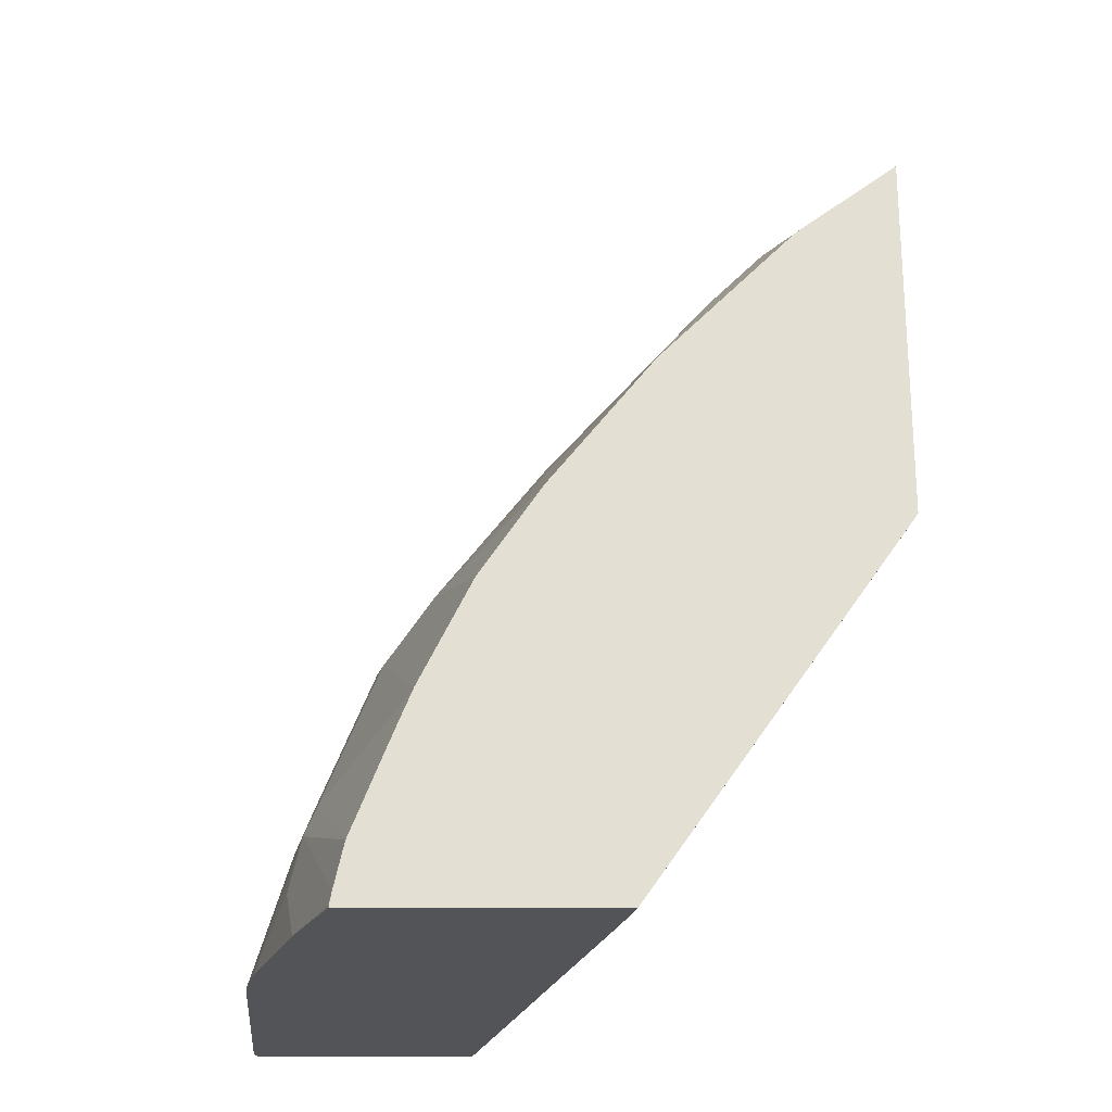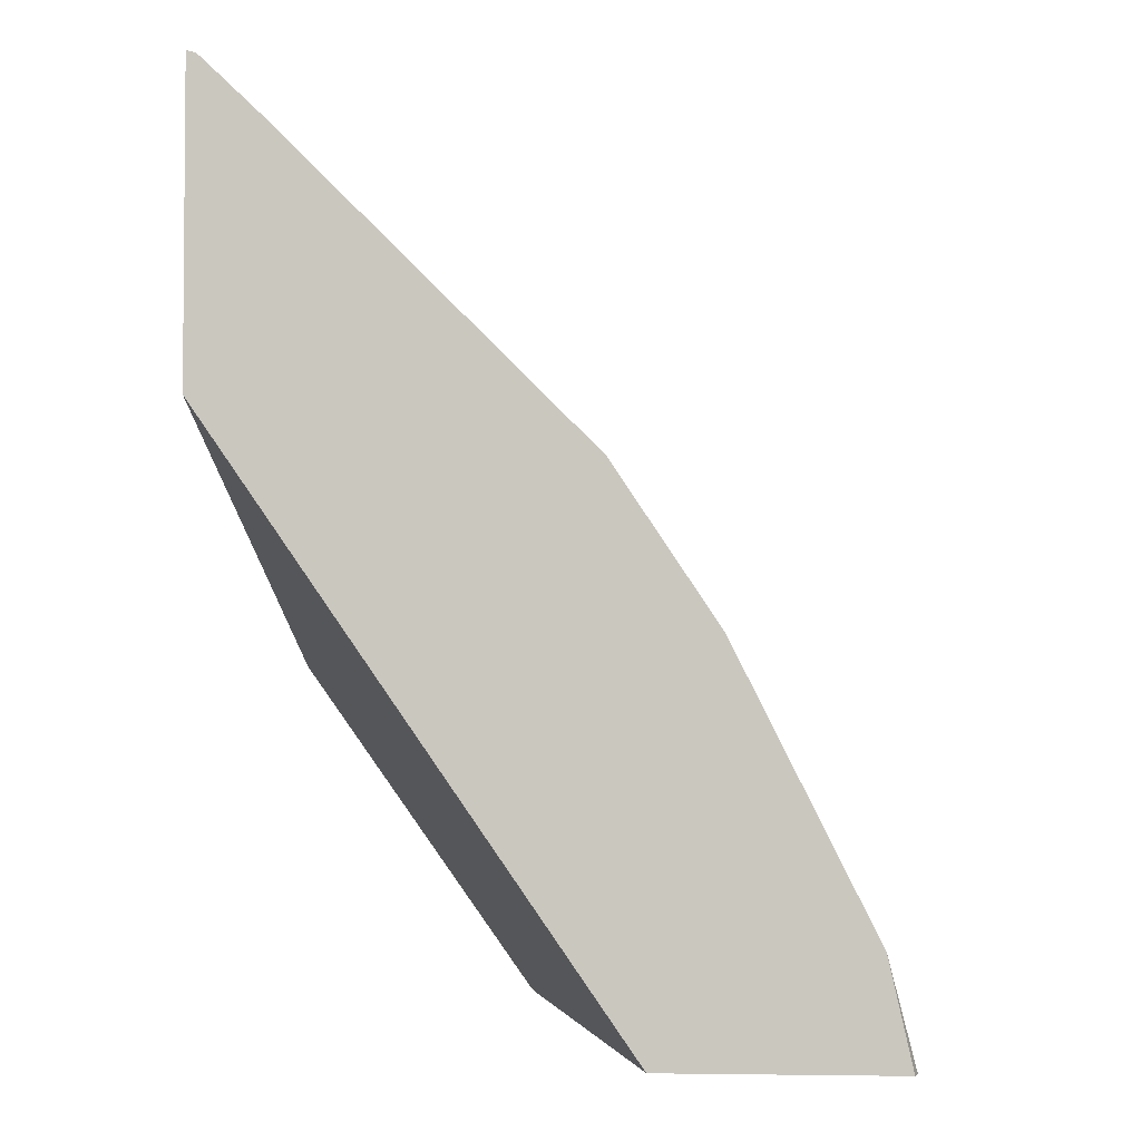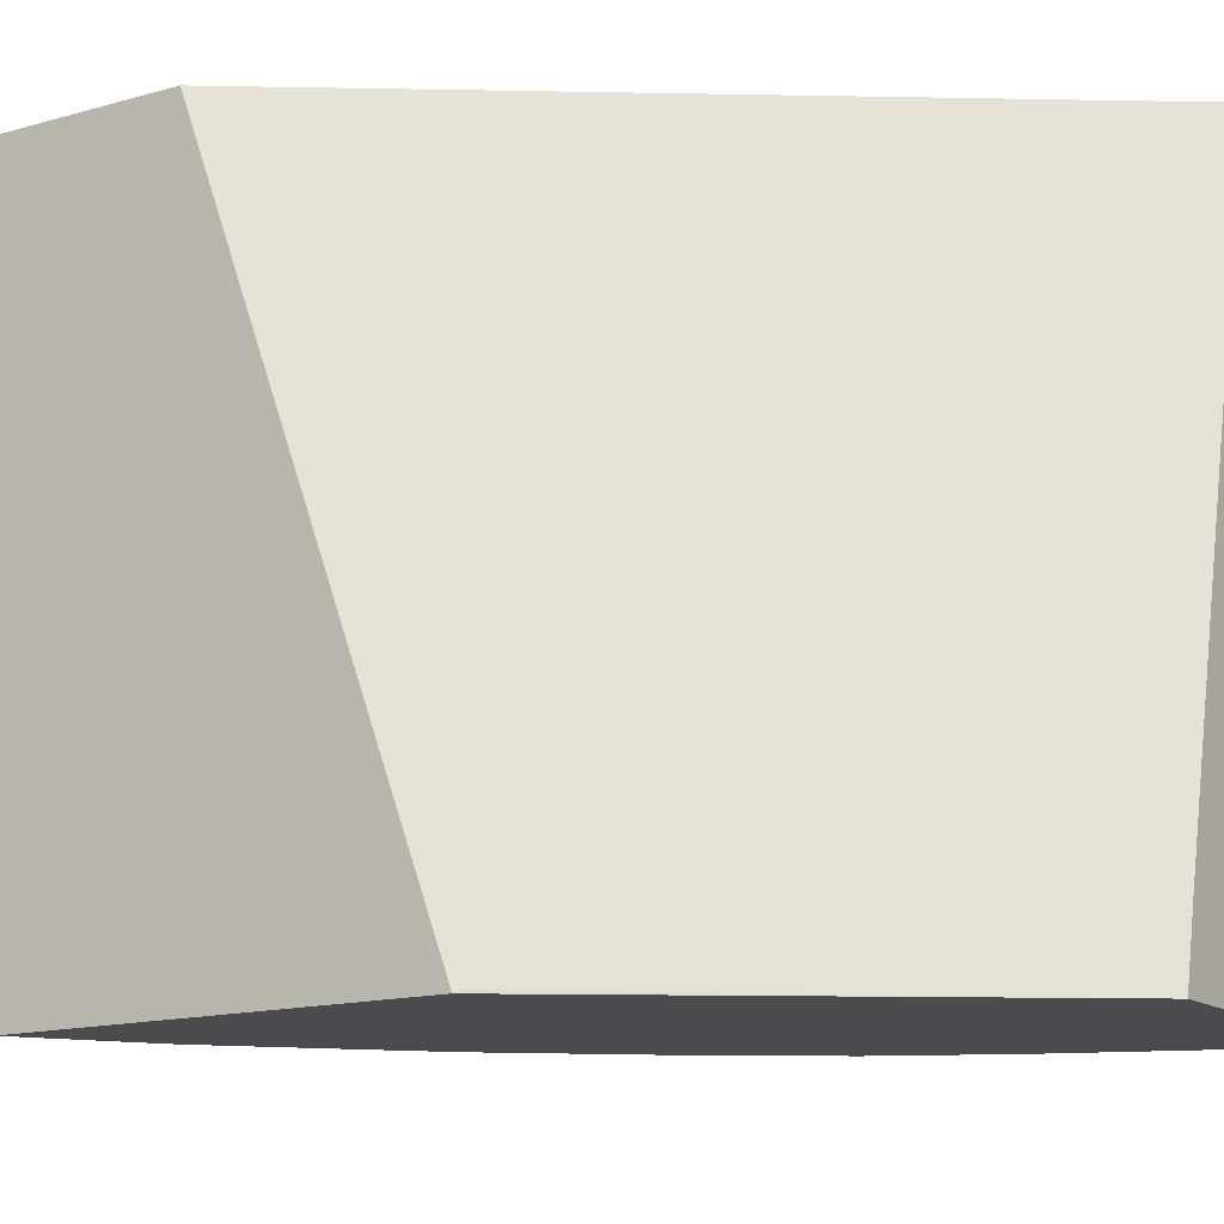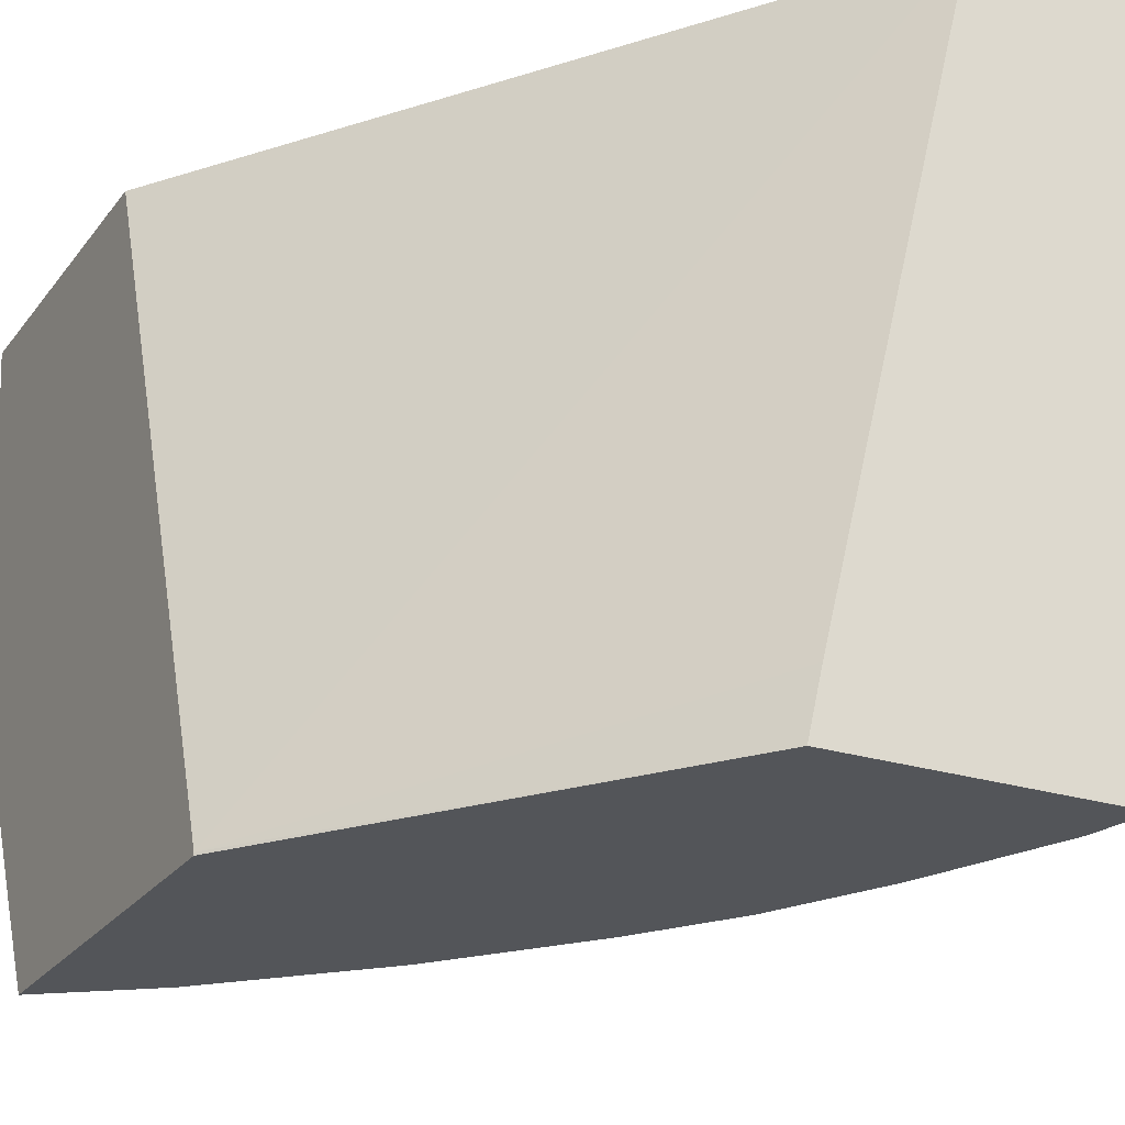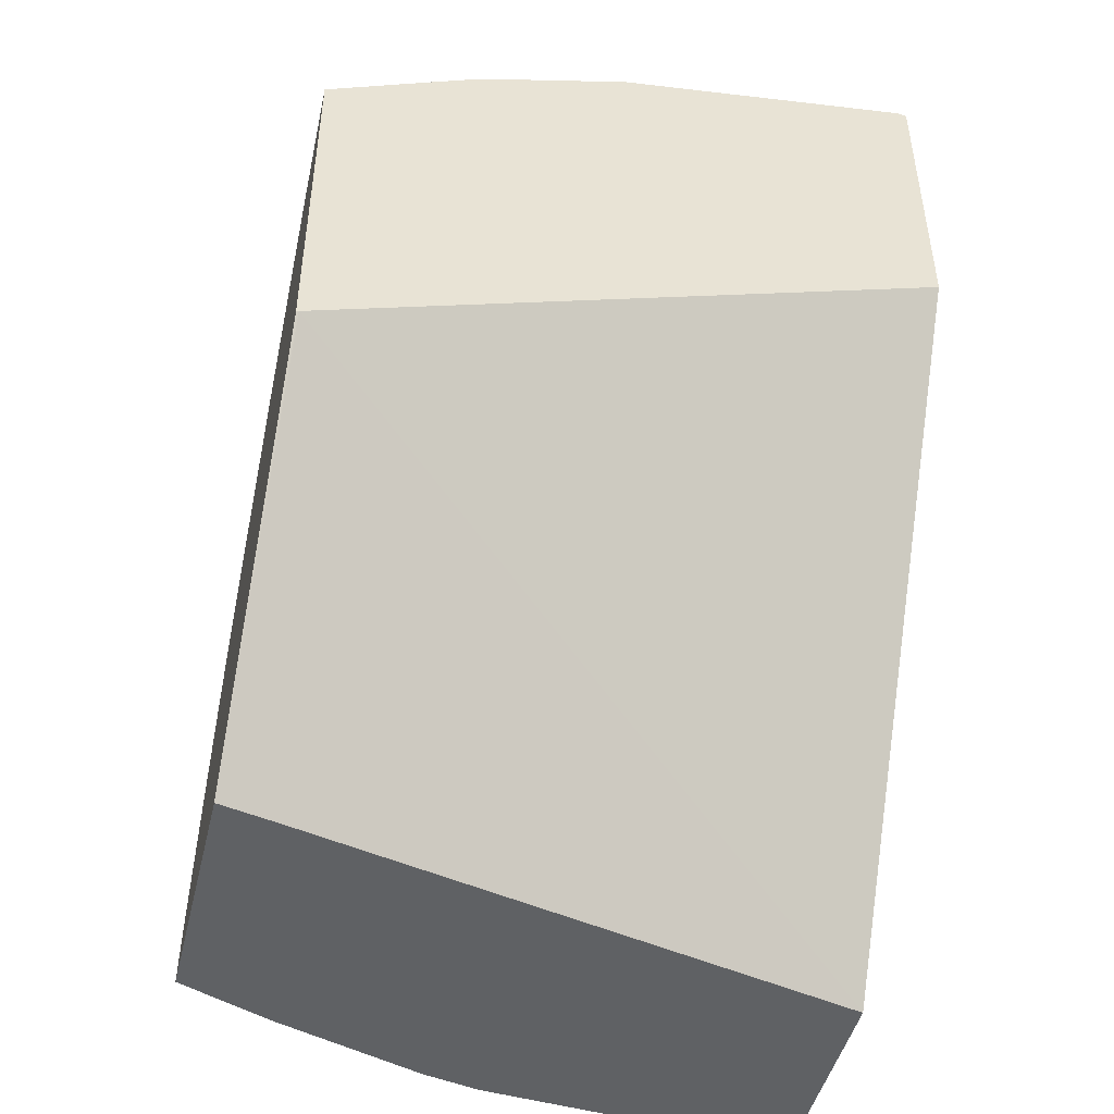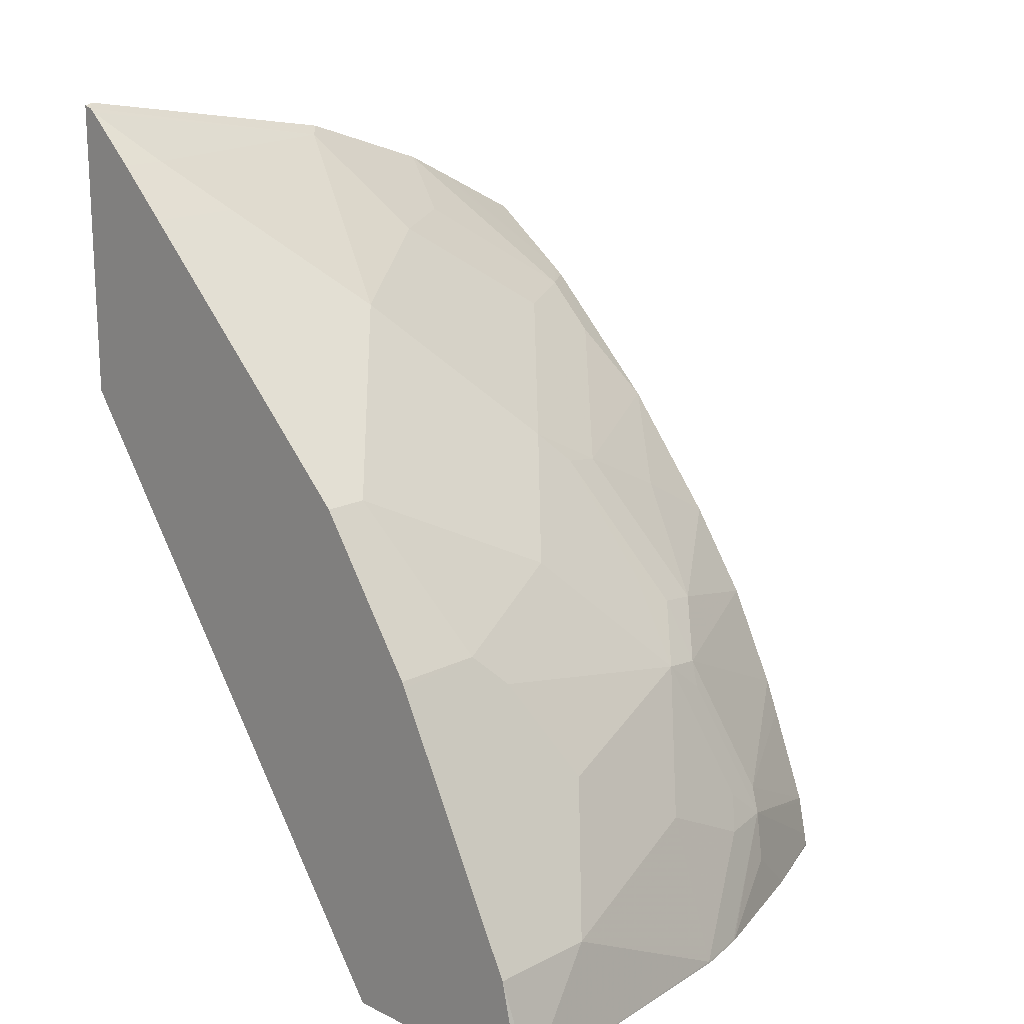
<metadata>
{"format":"obj","ext":"obj","renderer":"f3d","projection":"perspective","resolution":1024,"background":"white","views":[{"elev":-22.9,"azim":179.7,"up":"+Y"},{"elev":-3.2,"azim":4.2,"up":"+Y"},{"elev":-14.3,"azim":-57.6,"up":"+Z"},{"elev":-24.2,"azim":-27.3,"up":"+Z"},{"elev":-46.7,"azim":-103.5,"up":"+Y"},{"elev":17.0,"azim":44.3,"up":"+Y"}]}
</metadata>
<code>
v 0.364 0.1604 -0.2427
v 0.4637 0.01947 -0.2427
v 0.364 0.1606 -0.2417
v 0.364 0.3016 -0.2427
v 0.5382 0.01947 -0.2427
v 0.4689 0.01947 -0.2202
v 0.5245 0.01947 0.004219
v 0.364 0.2509 0.004219
v 0.364 0.3018 -0.2425
v 0.3643 0.3014 -0.2427
v 0.5646 0.0195 -0.2427
v 0.5646 0.01947 -0.2425
v 0.6144 0.01947 0.004219
v 0.364 0.3719 0.004219
v 0.364 0.3219 -0.2021
v 0.3984 0.2761 -0.2427
v 0.5646 0.0202 -0.2427
v 0.5649 0.0202 -0.2421
v 0.5649 0.01947 -0.2421
v 0.6156 0.01947 -0.0007109
v 0.6052 0.06052 0.004219
v 0.3674 0.3711 0.004219
v 0.364 0.3728 0.0008117
v 0.3732 0.3127 -0.2068
v 0.364 0.3324 -0.1807
v 0.4136 0.2723 -0.2269
v 0.4029 0.2726 -0.2427
v 0.5637 0.02493 -0.2427
v 0.585 0.04036 -0.1816
v 0.58 0.0202 -0.2043
v 0.5802 0.01947 -0.2042
v 0.6052 0.01947 -0.1217
v 0.6052 0.0202 -0.121
v 0.6052 0.06052 -0.04037
v 0.593 0.08494 0.004219
v 0.3692 0.3697 0.004219
v 0.3699 0.3497 -0.1143
v 0.364 0.3526 -0.1202
v 0.3699 0.3295 -0.1748
v 0.3934 0.3127 -0.1664
v 0.4304 0.269 -0.195
v 0.4338 0.2522 -0.2269
v 0.4542 0.2213 -0.2427
v 0.5602 0.04036 -0.2427
v 0.58 0.06052 -0.1841
v 0.6002 0.01947 -0.1444
v 0.6002 0.0202 -0.1437
v 0.585 0.06052 -0.1614
v 0.585 0.08072 -0.121
v 0.5783 0.1143 -0.06727
v 0.5628 0.1455 0.004219
v 0.39 0.3497 0.004219
v 0.39 0.3497 -0.01347
v 0.4102 0.3093 -0.1345
v 0.3968 0.3161 -0.1479
v 0.4102 0.3295 -0.03363
v 0.4506 0.2891 -0.07399
v 0.4506 0.269 -0.1345
v 0.4909 0.2286 -0.1345
v 0.4942 0.2118 -0.1664
v 0.4942 0.1917 -0.2068
v 0.4942 0.1715 -0.2427
v 0.5598 0.0423 -0.2427
v 0.575 0.07062 -0.1866
v 0.5548 0.1311 -0.1664
v 0.5598 0.1211 -0.1639
v 0.5783 0.07398 -0.1681
v 0.5783 0.09418 -0.1278
v 0.5581 0.1345 -0.1479
v 0.5581 0.1547 -0.04709
v 0.5649 0.1412 -0.04037
v 0.5514 0.1681 -0.03363
v 0.5527 0.1656 0.004219
v 0.4102 0.3295 0.004219
v 0.4707 0.269 -0.05381
v 0.5312 0.1883 -0.09417
v 0.5178 0.195 -0.1278
v 0.5312 0.1681 -0.1547
v 0.4976 0.2152 -0.1479
v 0.5346 0.1513 -0.1866
v 0.5182 0.1362 -0.2427
v 0.5446 0.08072 -0.2427
v 0.5441 0.0819 -0.2427
v 0.5384 0.09584 -0.2427
v 0.5379 0.1547 -0.1681
v 0.5111 0.2286 -0.01347
v 0.5514 0.1681 0.004219
v 0.4707 0.269 0.004219
v 0.5111 0.2286 0.004219
f 42 59 60
f 42 60 43
f 45 66 69
f 43 61 62
f 44 63 45
f 45 64 65
f 45 65 66
f 43 60 61
f 48 67 68
f 45 67 48
f 45 47 46
f 45 63 64
f 48 68 49
f 49 68 50
f 50 68 69
f 50 69 70
f 41 59 42
f 50 70 71
f 45 69 67
f 41 58 59
f 35 50 51
f 40 54 41
f 50 71 51
f 32 46 47
f 32 47 33
f 33 47 45
f 33 45 48
f 33 48 49
f 33 49 34
f 79 85 80
f 41 54 58
f 34 50 35
f 36 53 37
f 37 54 55
f 37 55 40
f 37 40 39
f 37 53 56
f 37 56 57
f 37 57 54
f 40 55 54
f 36 52 53
f 51 71 72
f 67 69 68
f 52 74 56
f 65 80 85
f 65 85 69
f 65 69 66
f 69 85 78
f 69 78 76
f 69 76 70
f 70 76 72
f 70 72 71
f 65 81 80
f 72 76 86
f 72 89 87
f 72 87 73
f 75 86 76
f 75 88 89
f 75 89 86
f 76 78 77
f 78 85 79
f 29 31 30
f 72 86 89
f 51 72 73
f 65 84 81
f 64 83 84
f 52 56 53
f 54 57 58
f 56 75 57
f 56 74 88
f 56 88 75
f 57 75 76
f 57 76 59
f 57 59 58
f 64 84 65
f 59 76 77
f 59 78 79
f 59 79 60
f 60 79 80
f 60 80 61
f 61 80 62
f 62 80 81
f 63 82 64
f 64 82 83
f 59 77 78
f 29 46 31
f 34 49 50
f 28 45 29
f 1 17 11
f 1 11 5
f 1 5 2
f 2 5 12
f 2 12 19
f 2 19 31
f 2 31 46
f 2 46 32
f 1 28 17
f 2 32 20
f 2 13 7
f 2 7 6
f 2 6 3
f 3 6 7
f 3 7 8
f 4 9 10
f 5 11 12
f 7 13 21
f 2 20 13
f 7 21 35
f 1 44 28
f 1 82 63
f 29 45 46
f 1 2 3
f 1 3 8
f 1 8 14
f 1 14 23
f 1 23 38
f 1 38 25
f 1 25 15
f 1 63 44
f 1 15 9
f 1 4 10
f 1 10 16
f 1 16 27
f 1 27 43
f 1 43 62
f 1 62 81
f 1 81 84
f 1 83 82
f 1 9 4
f 7 35 51
f 1 84 83
f 7 73 87
f 18 30 31
f 18 31 19
f 20 32 33
f 20 33 34
f 20 34 21
f 21 34 35
f 22 36 37
f 22 37 23
f 18 29 30
f 25 38 37
f 25 39 40
f 25 40 26
f 26 41 42
f 26 42 27
f 26 40 41
f 27 42 43
f 7 51 73
f 28 44 45
f 25 37 39
f 18 28 29
f 23 37 38
f 16 25 26
f 7 87 89
f 7 89 88
f 17 28 18
f 7 88 74
f 7 74 52
f 7 52 36
f 7 36 22
f 7 14 8
f 9 15 10
f 10 15 16
f 7 22 14
f 11 17 12
f 12 17 18
f 12 18 19
f 16 24 25
f 13 20 21
f 14 22 23
f 15 24 16
f 15 25 24
f 16 26 27

</code>
